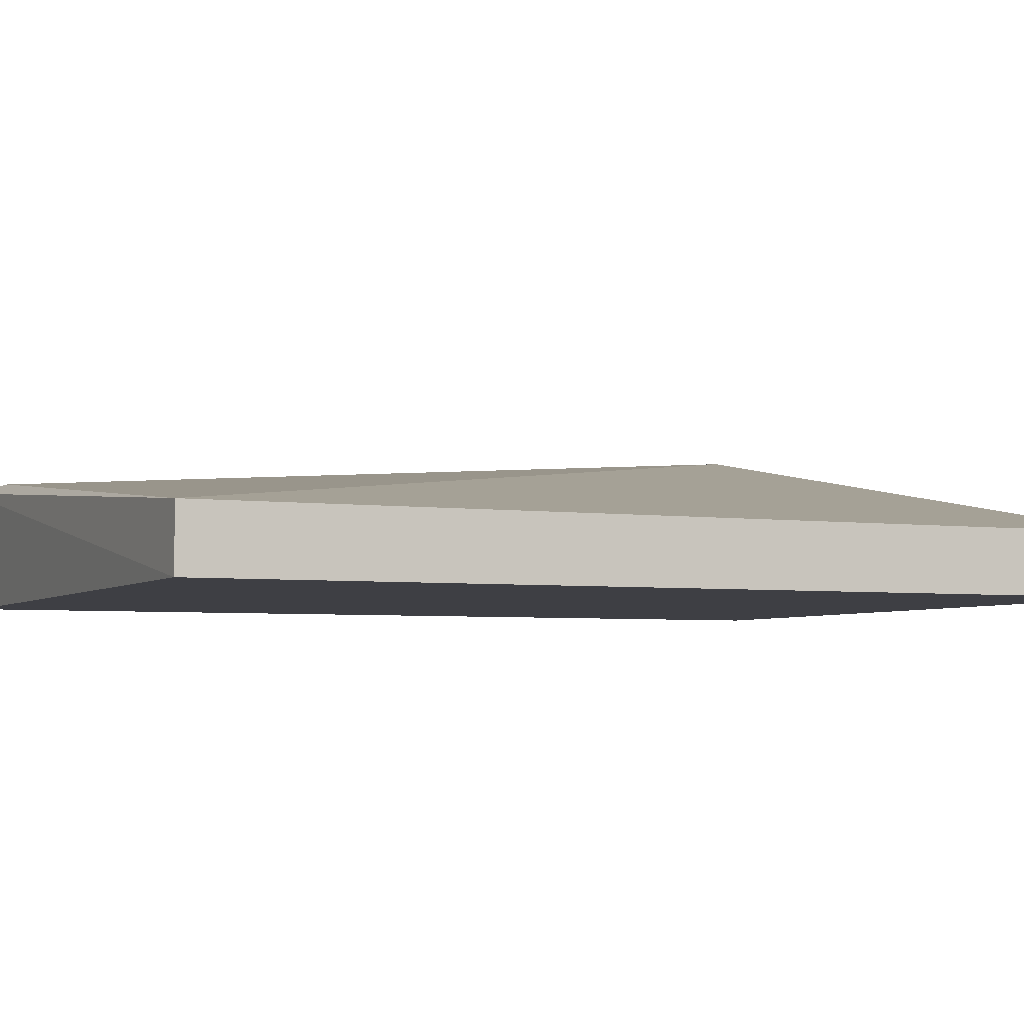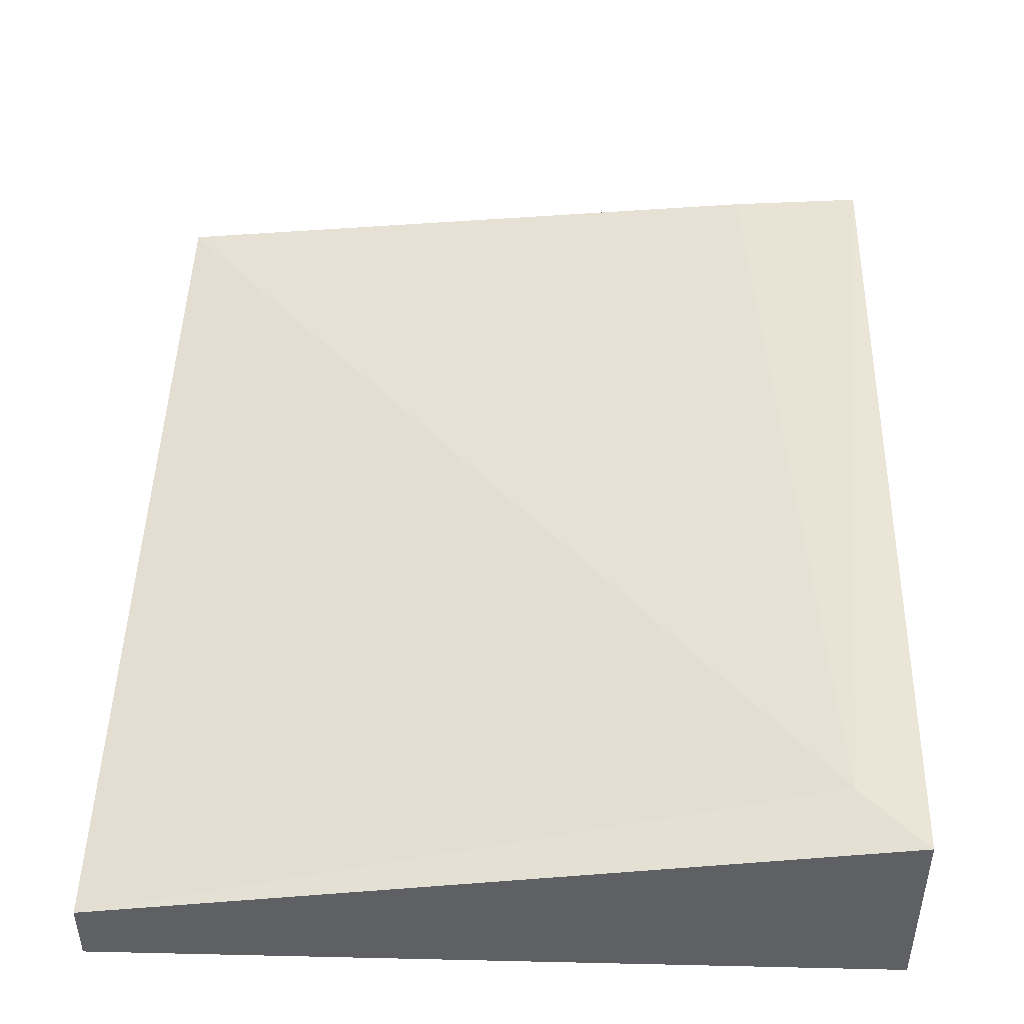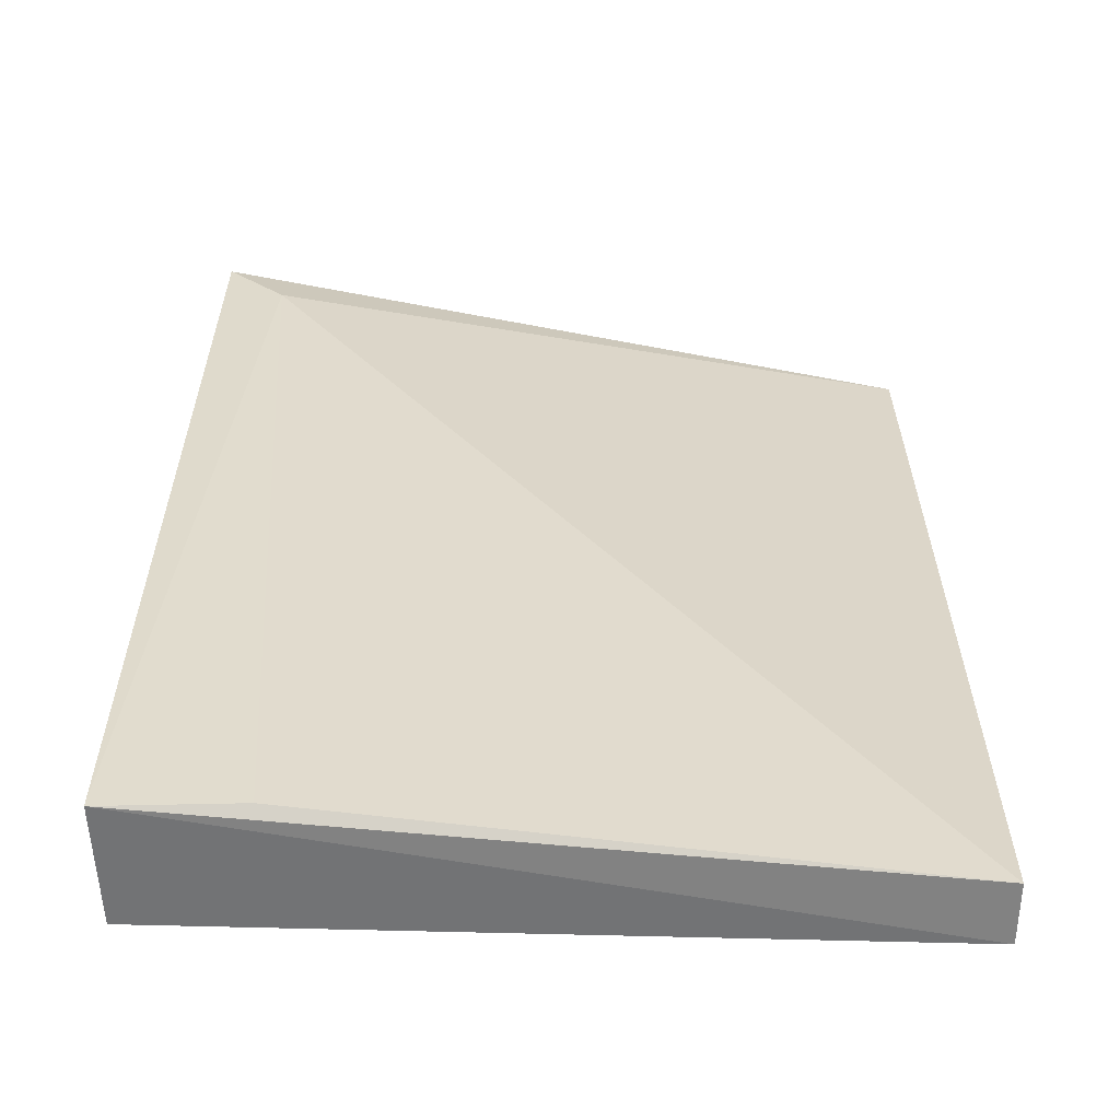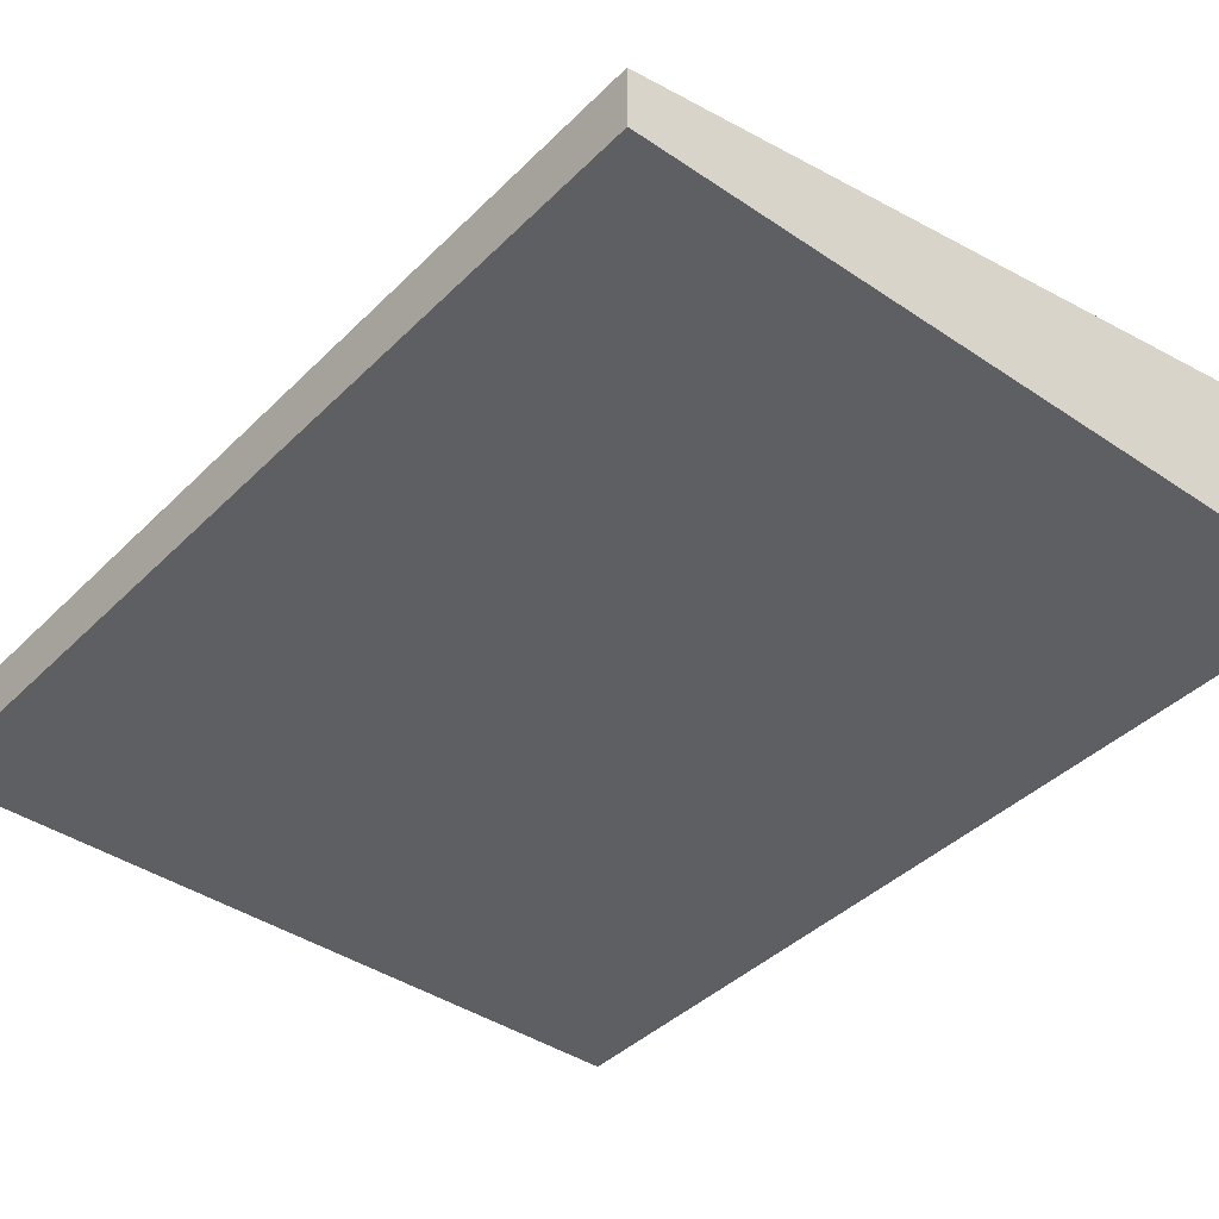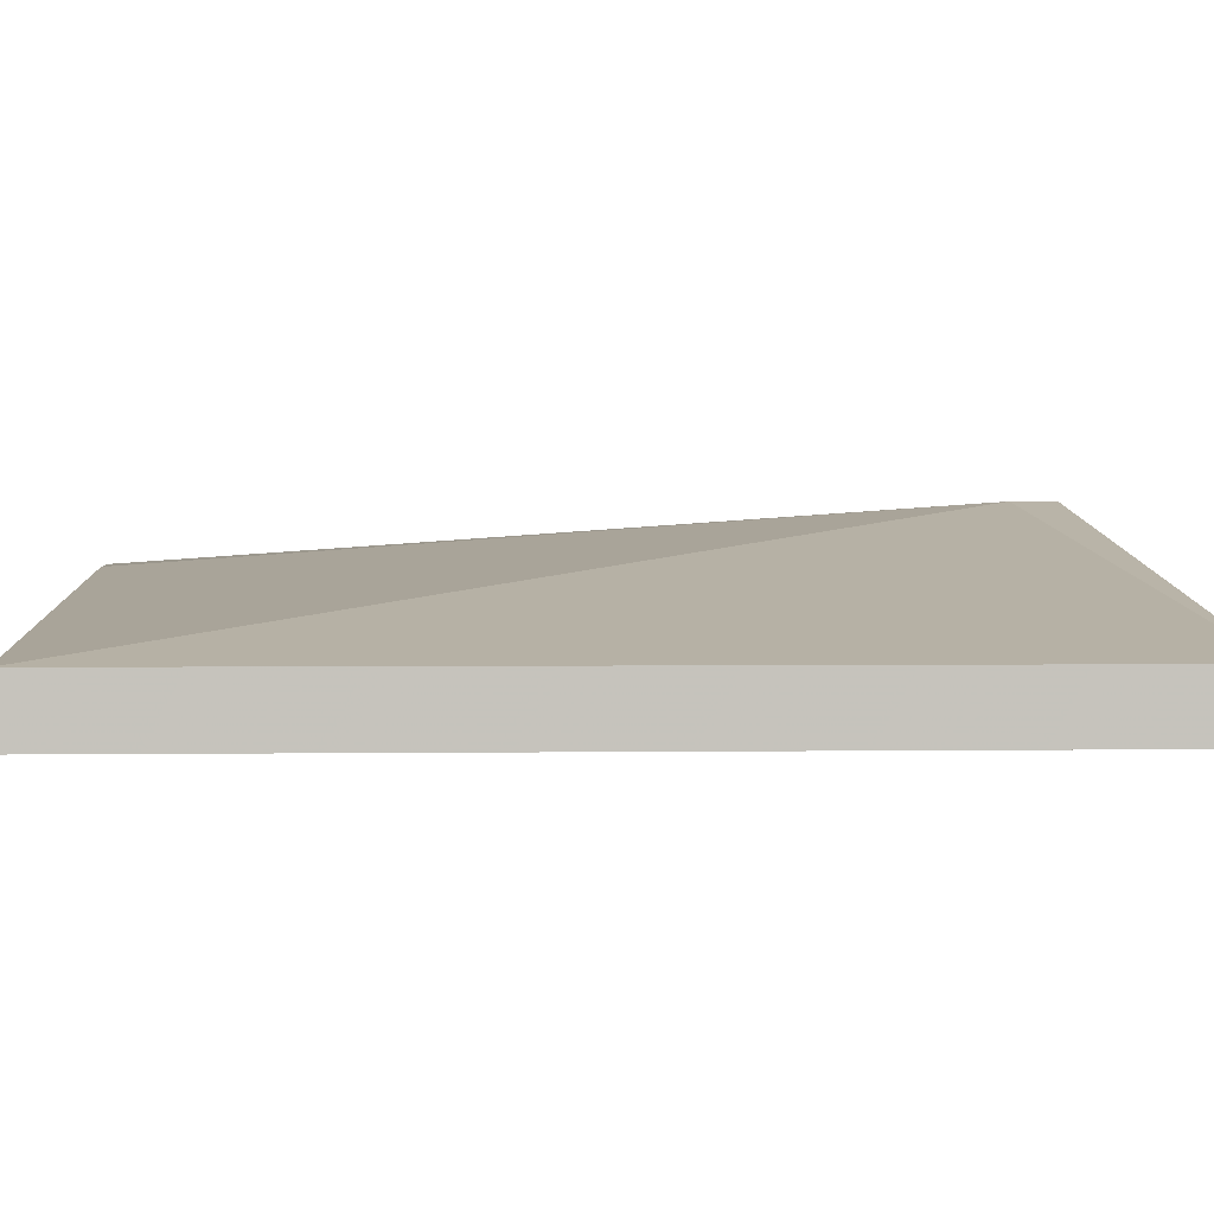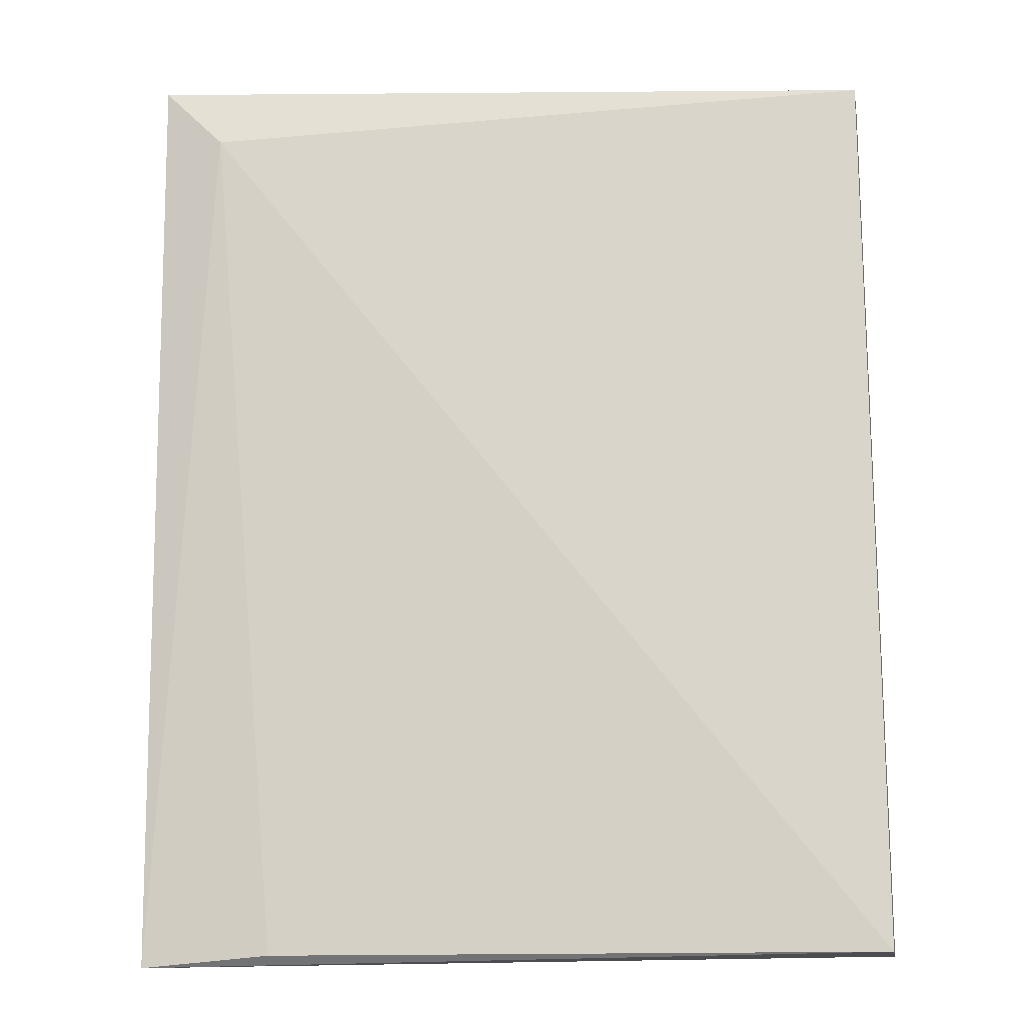
<metadata>
{"format":"obj","ext":"obj","renderer":"f3d","projection":"perspective","resolution":1024,"background":"white","views":[{"elev":-4.5,"azim":-114.3,"up":"+Y"},{"elev":46.5,"azim":1.5,"up":"+Y"},{"elev":-60.6,"azim":178.4,"up":"+Z"},{"elev":-40.5,"azim":-39.8,"up":"+Y"},{"elev":1.7,"azim":-93.1,"up":"+Y"},{"elev":-15.8,"azim":-169.6,"up":"+Z"}]}
</metadata>
<code>
v -0.04086 -0.2517 -0.07437
v 0.08172 -0.2312 0.07882
v 0.08172 -0.2619 0.07882
v 0.08312 -0.2413 -0.07612
v -0.04086 -0.2619 0.07882
v 0.08172 -0.2619 -0.07437
v -0.04086 -0.2619 -0.07437
v -0.04086 -0.2517 0.07882
v 0.0715 -0.2312 0.0686
v 0.06128 -0.2415 -0.07437
f 1 9 10
f 2 3 4
f 3 2 5
f 4 3 6
f 3 5 6
f 6 5 7
f 1 4 7
f 5 1 7
f 4 6 7
f 1 5 8
f 5 2 8
f 2 4 9
f 8 2 9
f 1 8 9
f 4 1 10
f 9 4 10

</code>
